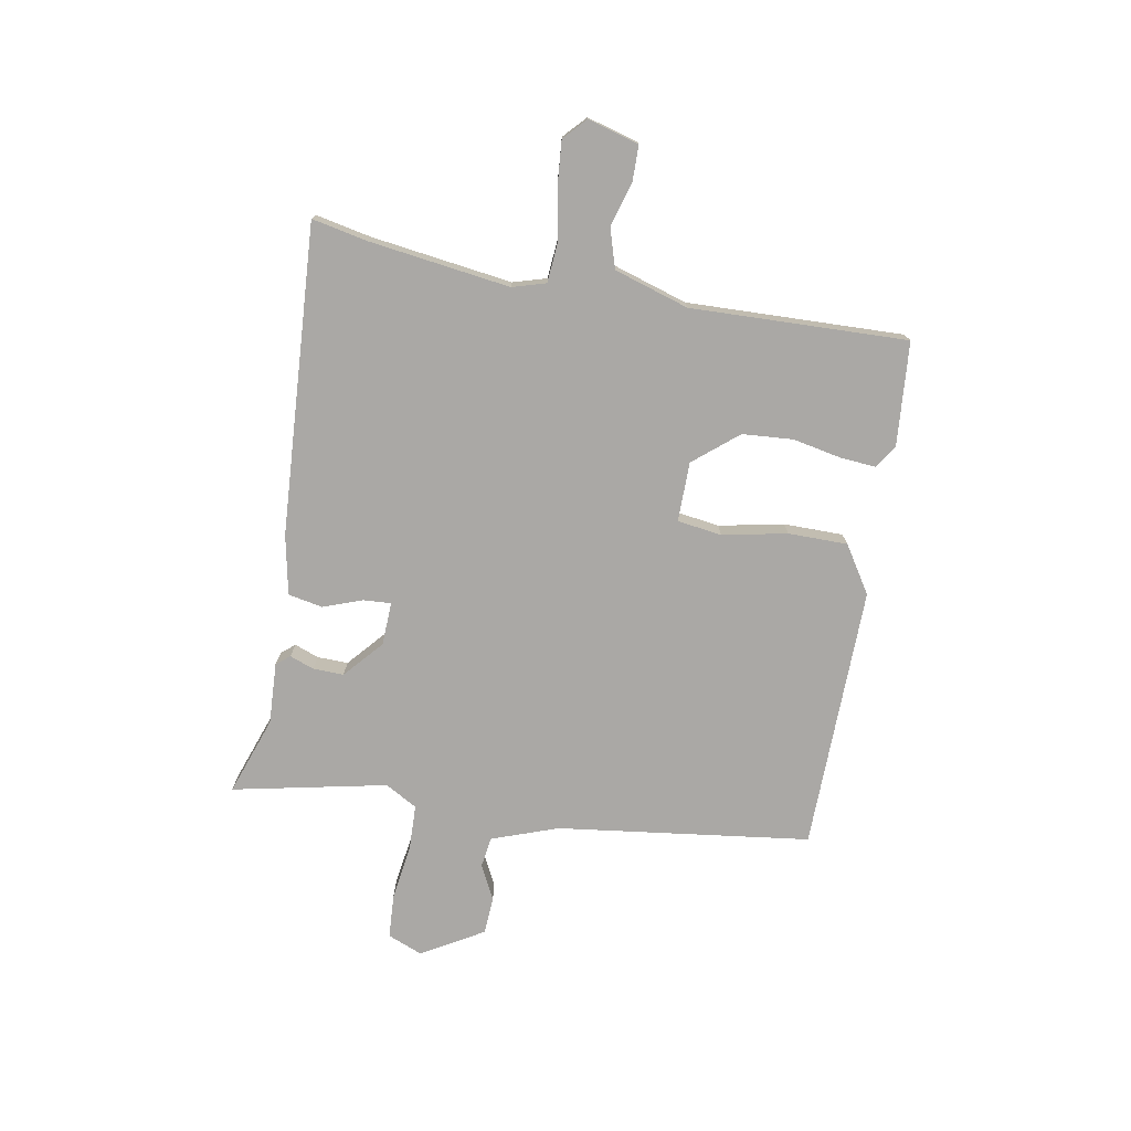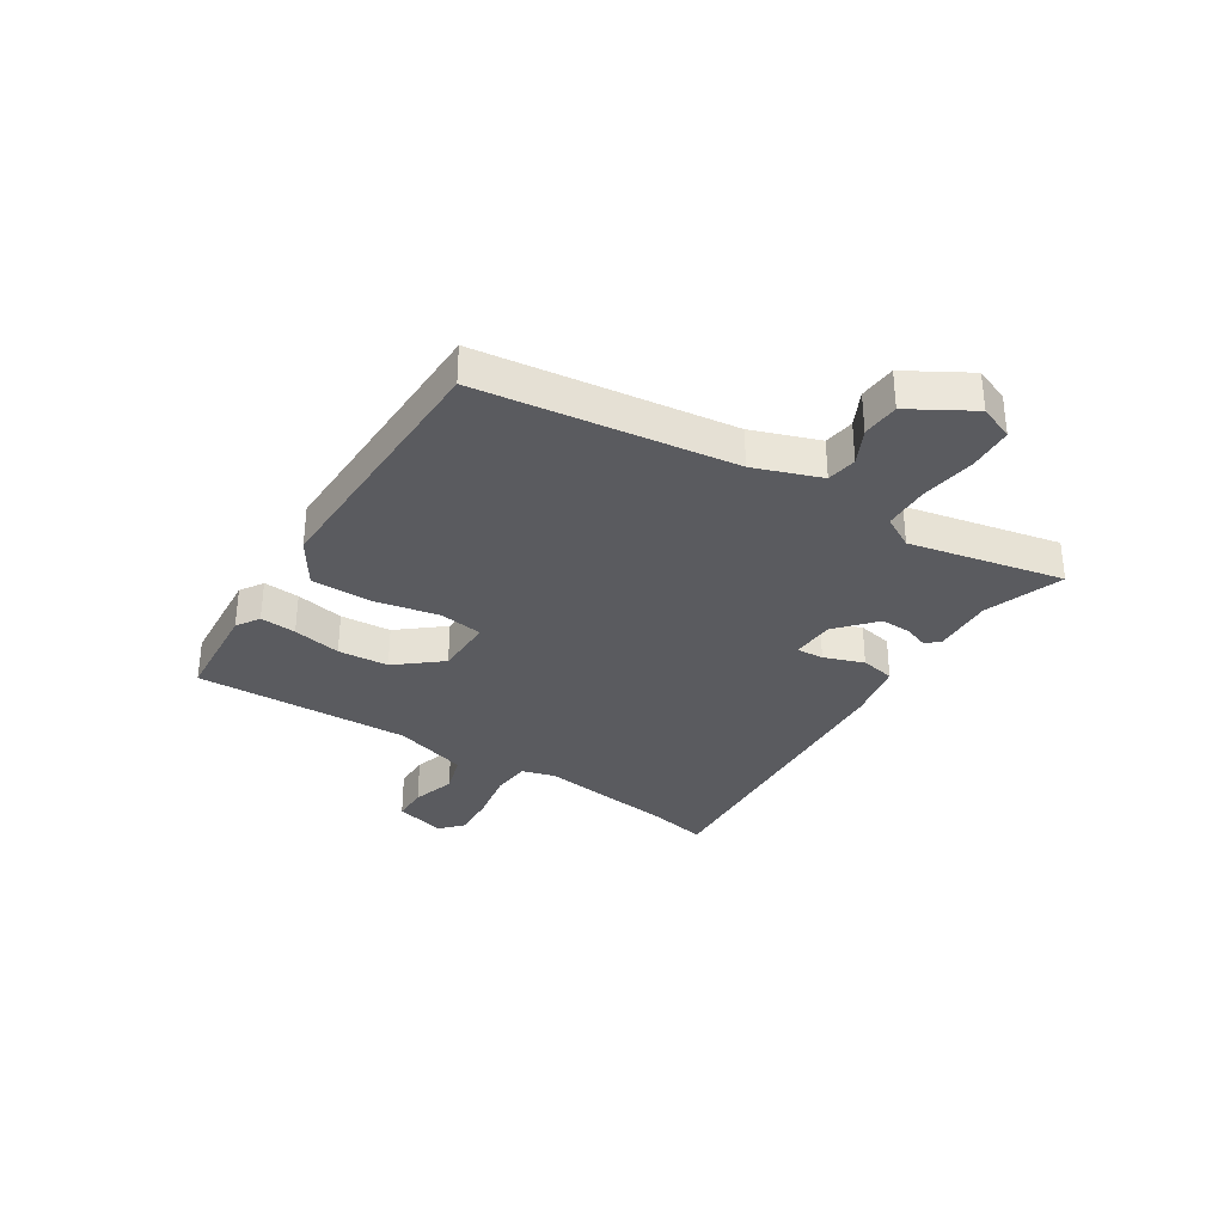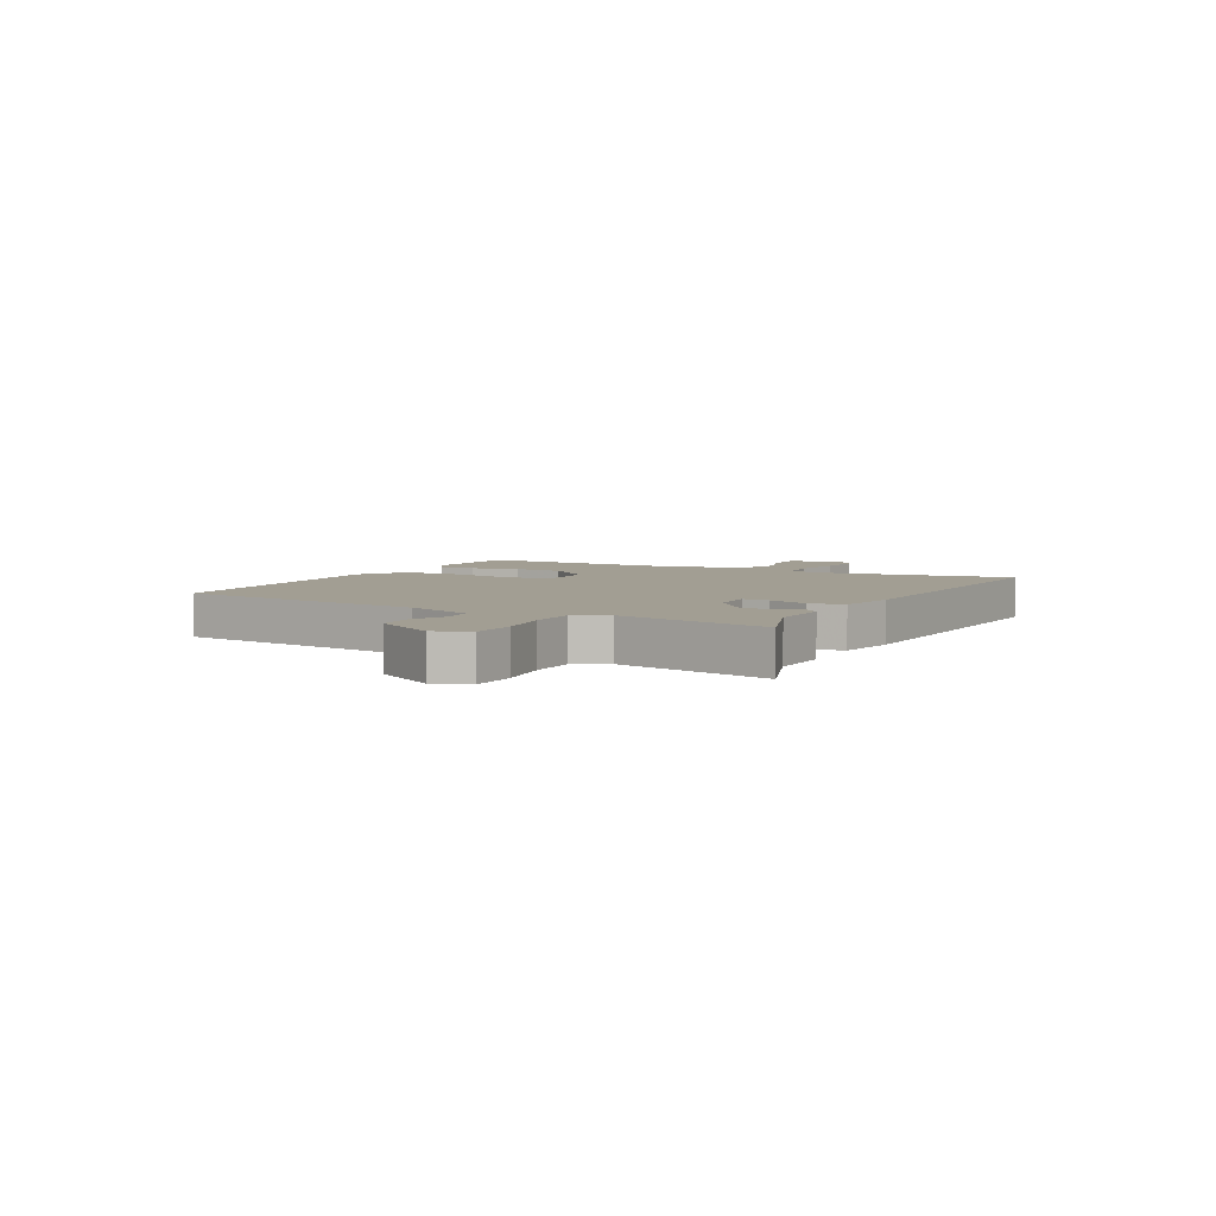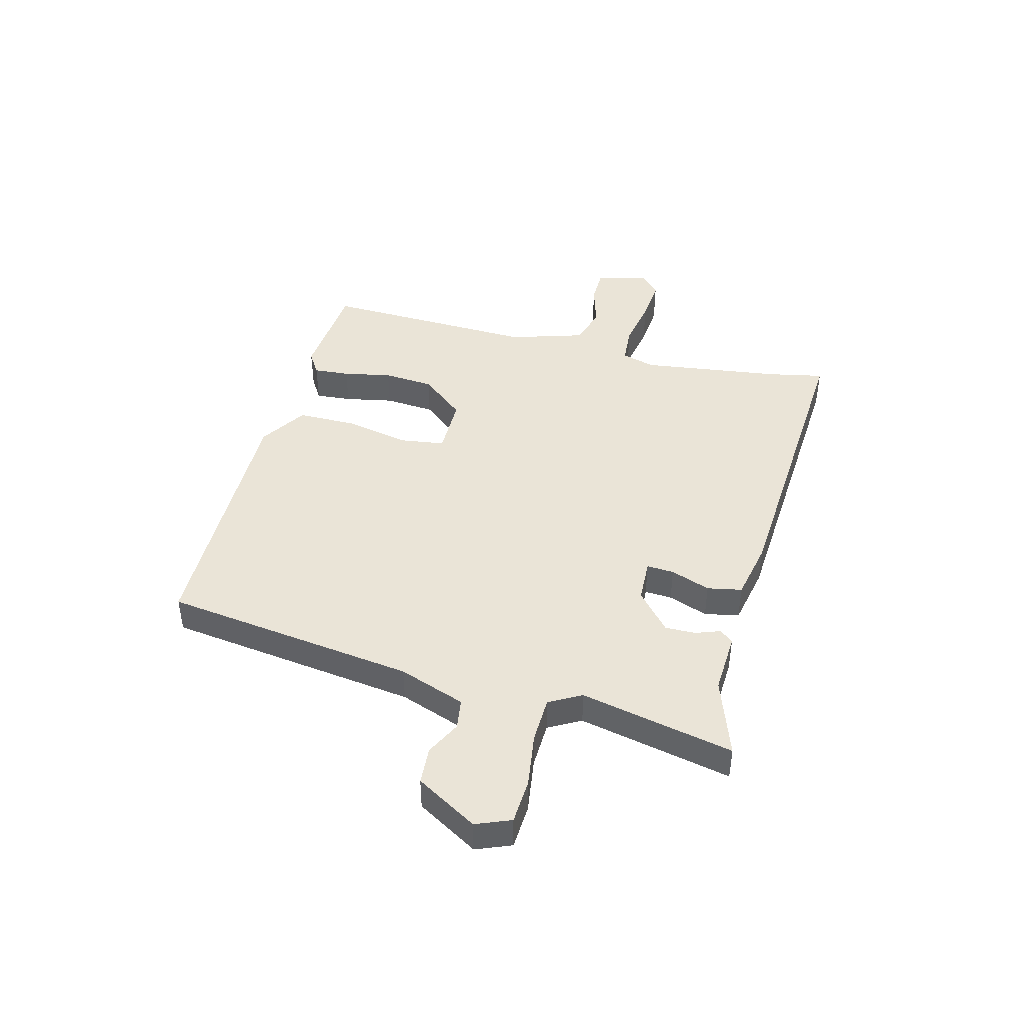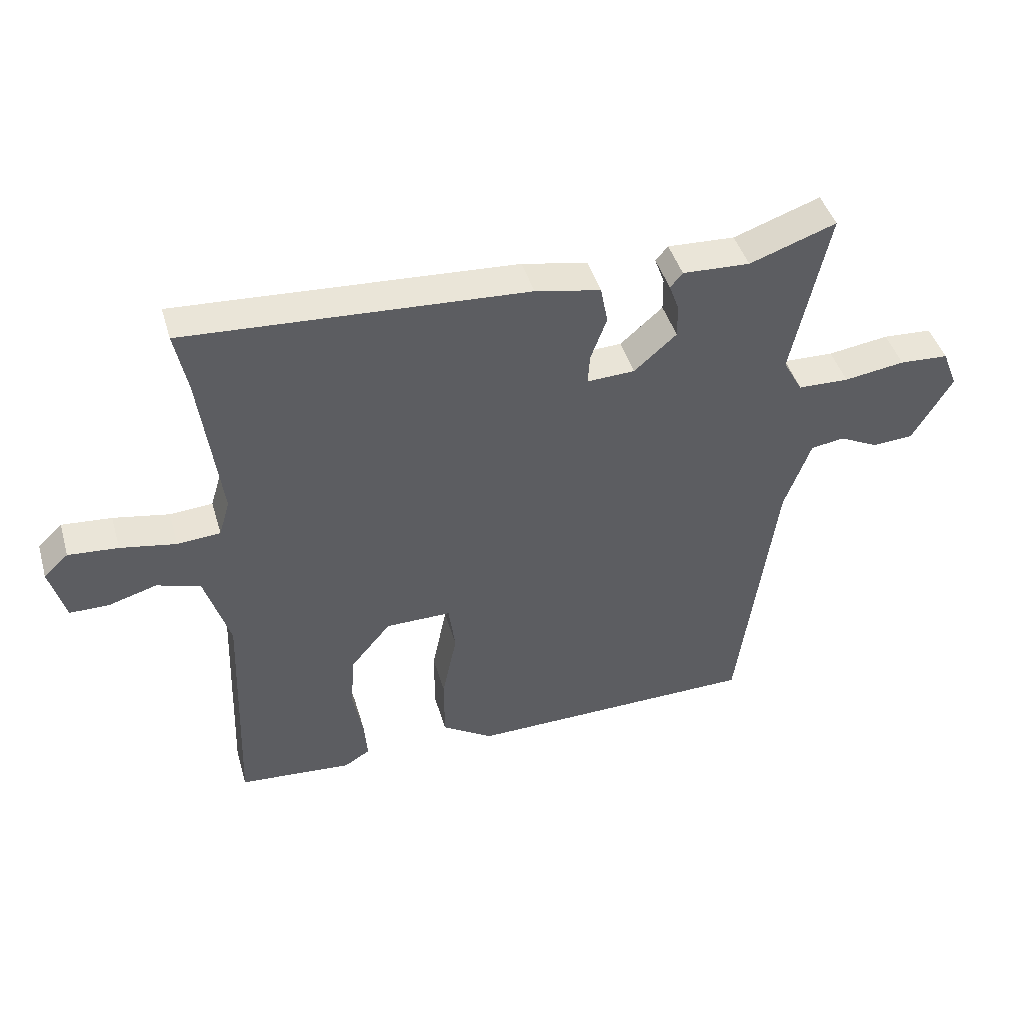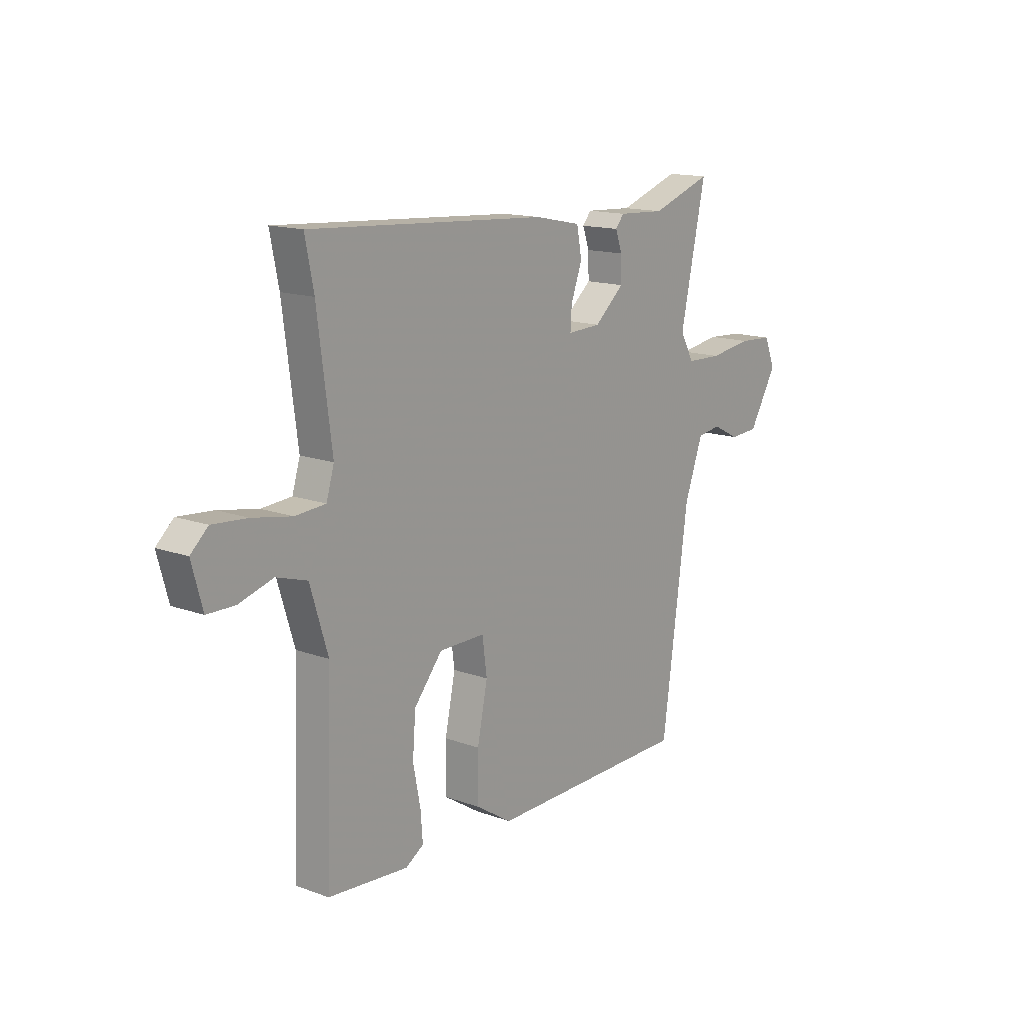
<metadata>
{"format":"obj","ext":"obj","renderer":"f3d","projection":"perspective","resolution":1024,"background":"white","views":[{"elev":-75.2,"azim":79.6,"up":"+Y"},{"elev":-32.9,"azim":-122.8,"up":"+Y"},{"elev":5.0,"azim":-62.5,"up":"+Y"},{"elev":43.7,"azim":-75.6,"up":"+Y"},{"elev":44.7,"azim":163.8,"up":"+Z"},{"elev":14.9,"azim":128.0,"up":"+Z"}]}
</metadata>
<code>
v -0.44 0.07 -0.506
v -0.501 0.07 -0.052
v -0.544 0.07 0.067
v -0.599 0.07 0.075
v -0.662 0.07 0.043
v -0.729 0.07 0.047
v -0.794 0.07 0.157
v -0.769 0.07 0.22
v -0.689 0.07 0.225
v -0.59 0.07 0.211
v -0.507 0.07 0.214
v -0.475 0.07 0.272
v -0.534 0.07 0.548
v -0.393 0.07 0.499
v -0.283 0.07 0.505
v -0.263 0.07 0.481
v -0.279 0.07 0.437
v -0.28 0.07 0.382
v -0.211 0.07 0.322
v -0.133 0.07 0.319
v -0.136 0.07 0.368
v -0.162 0.07 0.439
v -0.15 0.07 0.501
v -0.043 0.07 0.523
v 0.512 0.07 0.56
v 0.492 0.07 0.46
v 0.459 0.07 0.207
v 0.477 0.07 0.147
v 0.547 0.07 0.142
v 0.638 0.07 0.159
v 0.719 0.07 0.166
v 0.759 0.07 0.129
v 0.734 0.07 0.037
v 0.67 0.07 0.036
v 0.591 0.07 0.059
v 0.52 0.07 0.037
v 0.479 0.07 -0.097
v 0.493 0.07 -0.486
v 0.307 0.07 -0.502
v 0.265 0.07 -0.476
v 0.27 0.07 -0.411
v 0.287 0.07 -0.324
v 0.28 0.07 -0.233
v 0.214 0.07 -0.154
v 0.107 0.07 -0.154
v 0.096 0.07 -0.234
v 0.12 0.07 -0.35
v 0.12 0.07 -0.457
v 0.036 0.07 -0.511
v -0.44 0 -0.506
v -0.501 0 -0.052
v -0.544 0 0.067
v -0.599 0 0.075
v -0.662 0 0.043
v -0.729 0 0.047
v -0.794 0 0.157
v -0.769 0 0.22
v -0.689 0 0.225
v -0.59 0 0.211
v -0.507 0 0.214
v -0.475 0 0.272
v -0.534 0 0.548
v -0.393 0 0.499
v -0.283 0 0.505
v -0.263 0 0.481
v -0.279 0 0.437
v -0.28 0 0.382
v -0.211 0 0.322
v -0.133 0 0.319
v -0.136 0 0.368
v -0.162 0 0.439
v -0.15 0 0.501
v -0.043 0 0.523
v 0.512 0 0.56
v 0.492 0 0.46
v 0.459 0 0.207
v 0.477 0 0.147
v 0.547 0 0.142
v 0.638 0 0.159
v 0.719 0 0.166
v 0.759 0 0.129
v 0.734 0 0.037
v 0.67 0 0.036
v 0.591 0 0.059
v 0.52 0 0.037
v 0.479 0 -0.097
v 0.493 0 -0.486
v 0.307 0 -0.502
v 0.265 0 -0.476
v 0.27 0 -0.411
v 0.287 0 -0.324
v 0.28 0 -0.233
v 0.214 0 -0.154
v 0.107 0 -0.154
v 0.096 0 -0.234
v 0.12 0 -0.35
v 0.12 0 -0.457
v 0.036 0 -0.511
f 46 47 48 49
f 45 46 49 1
f 39 40 41 42
f 37 38 39 42
f 36 37 42 43
f 32 33 34 35
f 32 35 36
f 29 30 31 32
f 29 32 36
f 28 29 36 43
f 23 24 25 26
f 21 22 23 26
f 20 21 26 27
f 19 20 27 28
f 14 15 16 17
f 12 13 14 17
f 11 12 17 18
f 7 8 9 10
f 7 10 11
f 4 5 6 7
f 3 4 7 11
f 2 3 11 18
f 45 1 2 18
f 28 43 44
f 19 28 44 45
f 18 19 45
f 98 97 96 95
f 50 98 95 94
f 91 90 89 88
f 91 88 87 86
f 92 91 86 85
f 84 83 82 81
f 85 84 81
f 81 80 79 78
f 85 81 78
f 92 85 78 77
f 75 74 73 72
f 75 72 71 70
f 76 75 70 69
f 77 76 69 68
f 66 65 64 63
f 66 63 62 61
f 67 66 61 60
f 59 58 57 56
f 60 59 56
f 56 55 54 53
f 60 56 53 52
f 67 60 52 51
f 67 51 50 94
f 93 92 77
f 94 93 77 68
f 94 68 67
f 1 50 51 2
f 2 51 52 3
f 3 52 53 4
f 4 53 54 5
f 5 54 55 6
f 6 55 56 7
f 7 56 57 8
f 8 57 58 9
f 9 58 59 10
f 10 59 60 11
f 11 60 61 12
f 12 61 62 13
f 13 62 63 14
f 14 63 64 15
f 15 64 65 16
f 16 65 66 17
f 17 66 67 18
f 18 67 68 19
f 19 68 69 20
f 20 69 70 21
f 21 70 71 22
f 22 71 72 23
f 23 72 73 24
f 24 73 74 25
f 25 74 75 26
f 26 75 76 27
f 27 76 77 28
f 28 77 78 29
f 29 78 79 30
f 30 79 80 31
f 31 80 81 32
f 32 81 82 33
f 33 82 83 34
f 34 83 84 35
f 35 84 85 36
f 36 85 86 37
f 37 86 87 38
f 38 87 88 39
f 39 88 89 40
f 40 89 90 41
f 41 90 91 42
f 42 91 92 43
f 43 92 93 44
f 44 93 94 45
f 45 94 95 46
f 46 95 96 47
f 47 96 97 48
f 48 97 98 49
f 49 98 50 1

</code>
